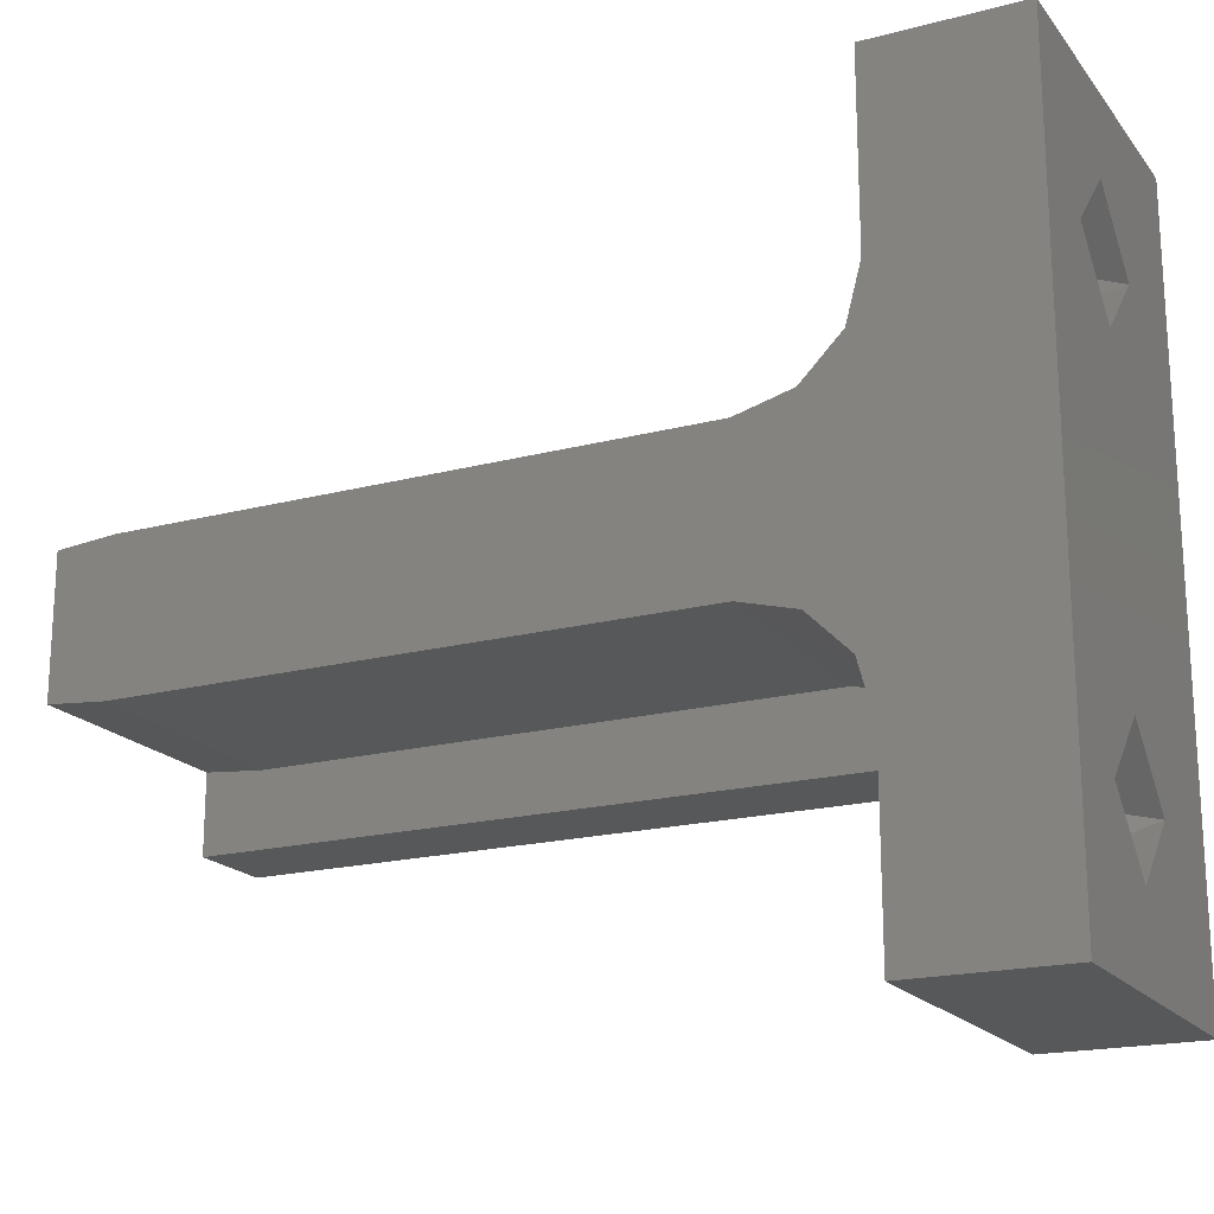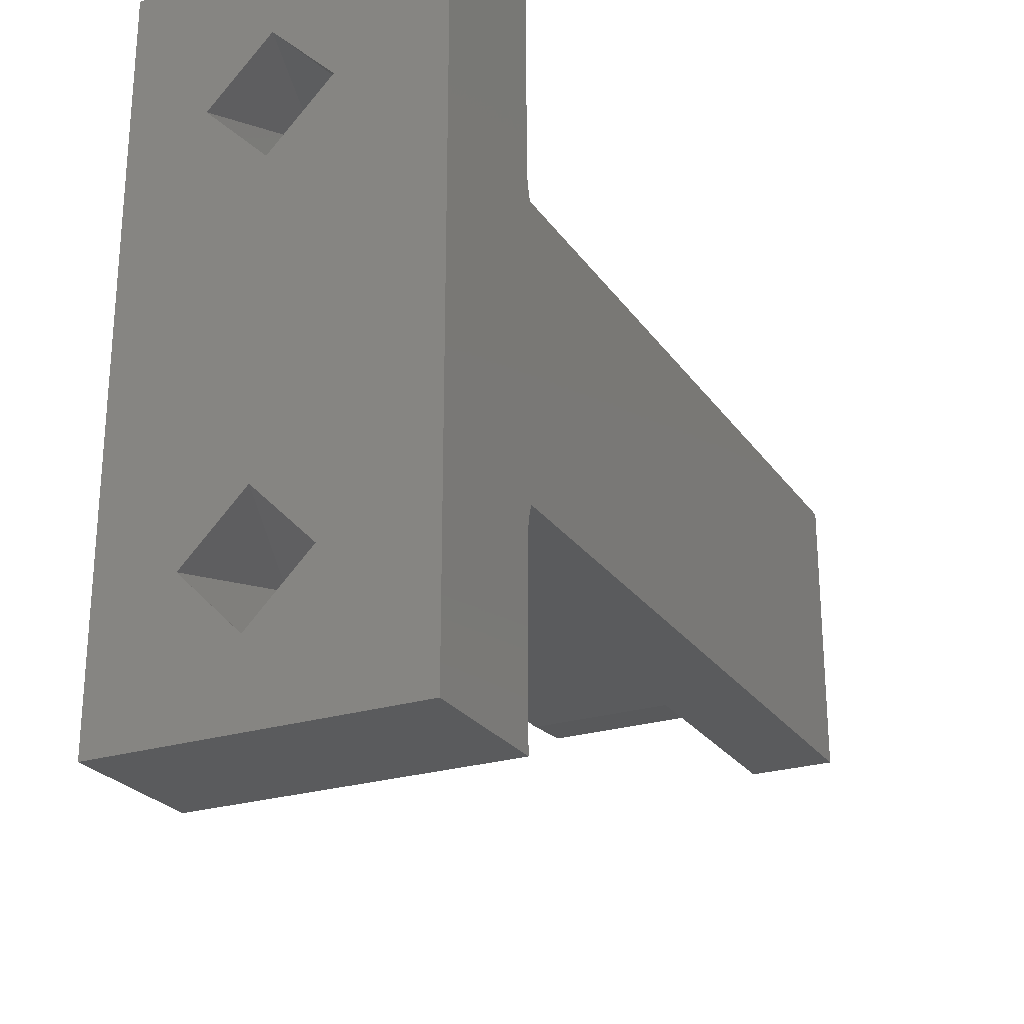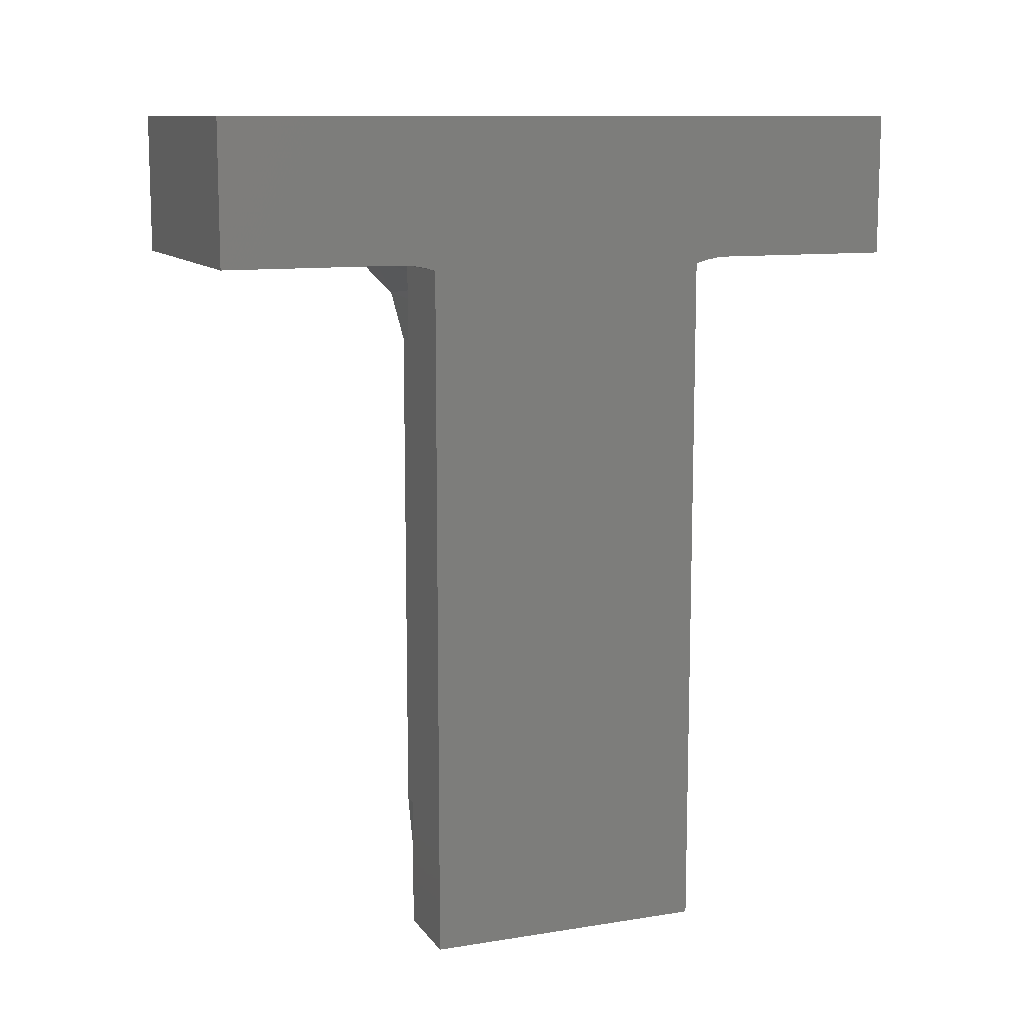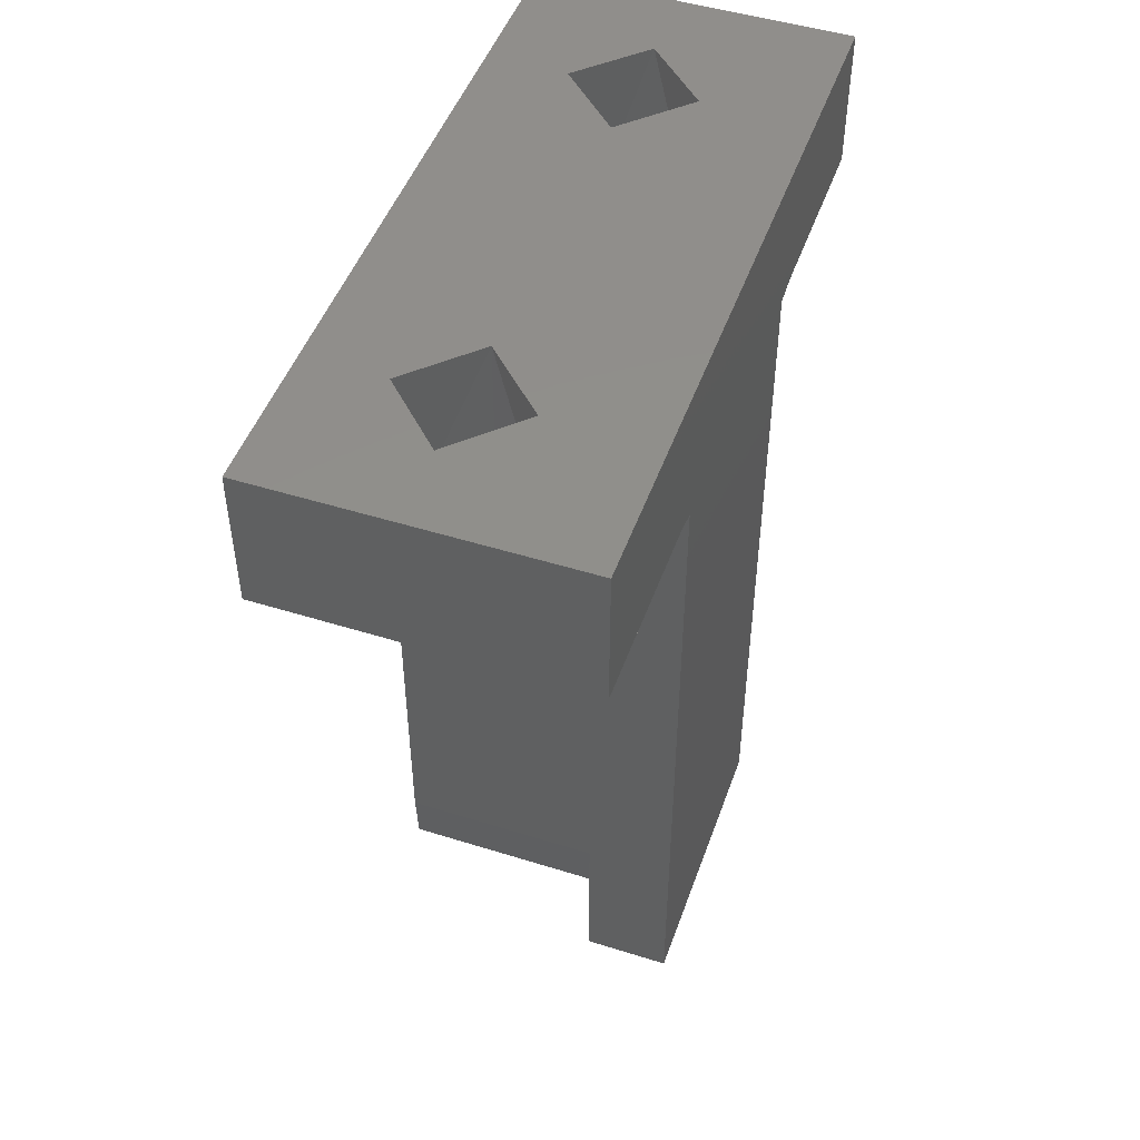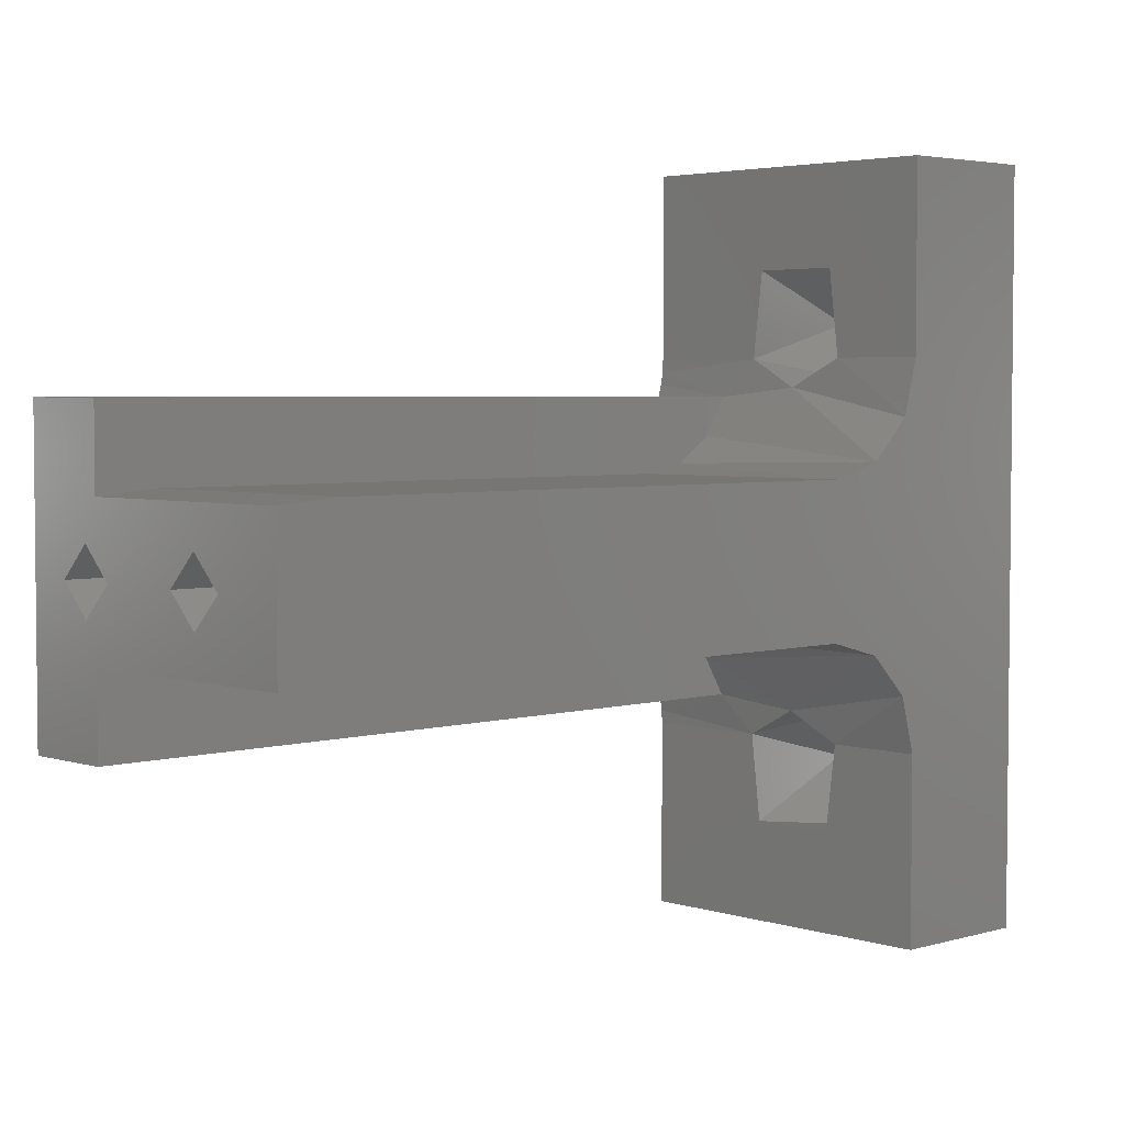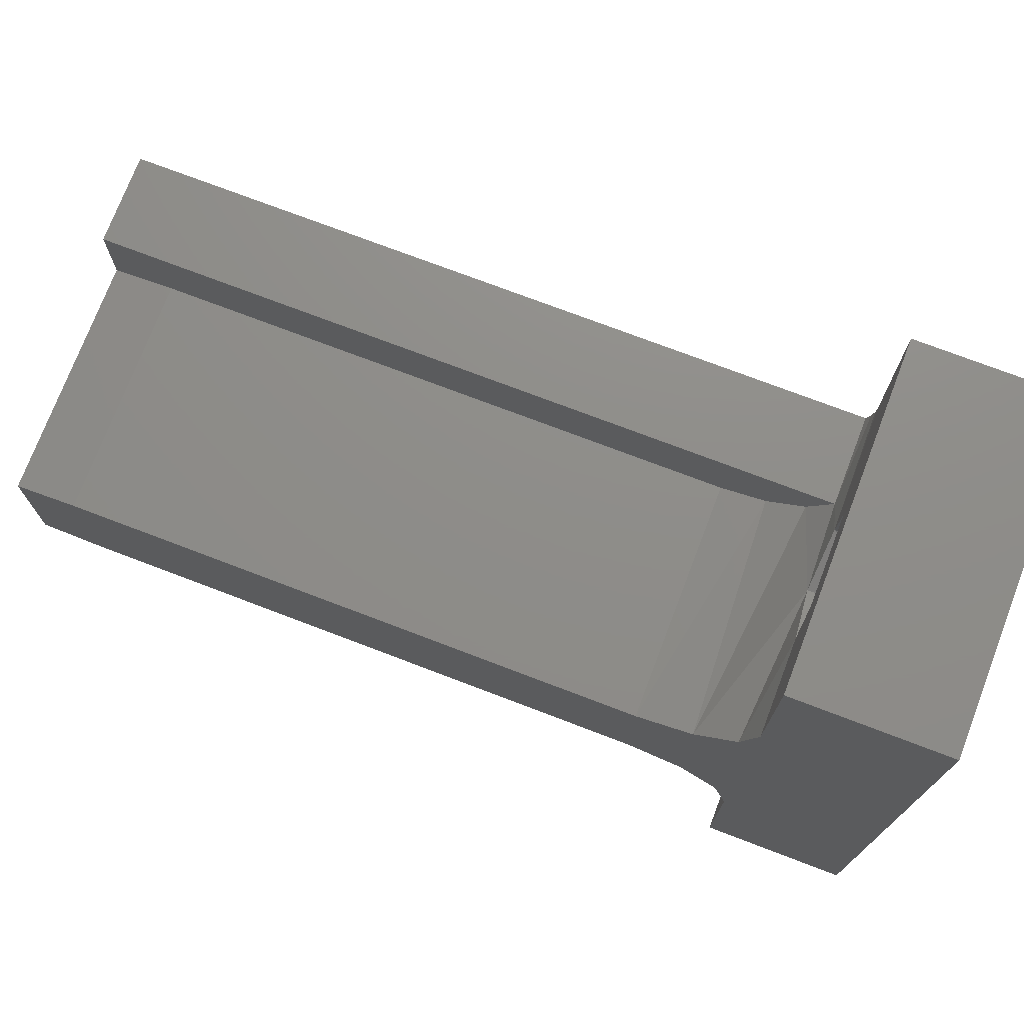
<metadata>
{"format":"stl","ext":"stl","renderer":"f3d","projection":"perspective","resolution":1024,"background":"white","views":[{"elev":-19.0,"azim":-63.6,"up":"+Y"},{"elev":-25.0,"azim":26.6,"up":"+Y"},{"elev":11.0,"azim":68.5,"up":"+Z"},{"elev":48.4,"azim":19.3,"up":"+Z"},{"elev":3.7,"azim":-133.6,"up":"+Y"},{"elev":74.2,"azim":-69.1,"up":"+Y"}]}
</metadata>
<code>
# stl→obj: 80 verts, 166 faces
v -0.2084 -0.285 0.8866
v -0.214 -0.295 0.8866
v -0.204 -0.2894 0.8866
v -0.192 -0.295 0.8866
v -0.1996 -0.285 0.8866
v -0.2084 -0.255 0.8866
v -0.204 -0.2806 0.8866
v -0.204 -0.2594 0.8866
v -0.214 -0.245 0.8866
v -0.1996 -0.255 0.8866
v -0.204 -0.2506 0.8866
v -0.192 -0.245 0.8866
v -0.214 -0.2825 0.8766
v -0.214 -0.295 0.8766
v -0.214 -0.2787 0.8756
v -0.214 -0.2612 0.8756
v -0.214 -0.264 0.8728
v -0.214 -0.275 0.8691
v -0.214 -0.276 0.8728
v -0.214 -0.265 0.8691
v -0.214 -0.2575 0.8766
v -0.214 -0.245 0.8766
v -0.214 -0.265 0.8306
v -0.214 -0.275 0.8306
v -0.214 -0.2653 0.8266
v -0.214 -0.2747 0.8266
v -0.198 -0.2653 0.8266
v -0.198 -0.265 0.8306
v -0.198 -0.265 0.8691
v -0.198 -0.2644 0.8721
v -0.198 -0.2626 0.8746
v -0.198 -0.26 0.8761
v -0.198 -0.26 0.8266
v -0.2091 -0.27 0.8266
v -0.207 -0.2721 0.8266
v -0.207 -0.2679 0.8266
v -0.198 -0.2747 0.8266
v -0.2049 -0.27 0.8266
v -0.192 -0.28 0.8266
v -0.198 -0.28 0.8266
v -0.197 -0.2721 0.8266
v -0.1991 -0.27 0.8266
v -0.1949 -0.27 0.8266
v -0.197 -0.2679 0.8266
v -0.192 -0.26 0.8266
v -0.198 -0.275 0.8306
v -0.198 -0.275 0.8691
v -0.2004 -0.2825 0.8766
v -0.192 -0.2817 0.8765
v -0.192 -0.2825 0.8766
v -0.198 -0.28 0.8761
v -0.192 -0.28 0.8761
v -0.192 -0.2808 0.8764
v -0.204 -0.2806 0.8763
v -0.198 -0.2774 0.8746
v -0.2076 -0.2825 0.8766
v -0.198 -0.2756 0.8721
v -0.2069 -0.2883 0.8766
v -0.2011 -0.2883 0.8766
v -0.192 -0.295 0.8766
v -0.192 -0.2575 0.8766
v -0.192 -0.245 0.8766
v -0.192 -0.2583 0.8765
v -0.192 -0.2592 0.8764
v -0.192 -0.26 0.8761
v -0.2011 -0.2517 0.8766
v -0.2004 -0.2575 0.8766
v -0.2069 -0.2517 0.8766
v -0.2076 -0.2575 0.8766
v -0.204 -0.2594 0.8763
v -0.197 -0.2721 0.8406
v -0.1991 -0.27 0.8406
v -0.197 -0.2679 0.8406
v -0.1949 -0.27 0.8406
v -0.197 -0.27 0.8418
v -0.207 -0.2721 0.8406
v -0.2091 -0.27 0.8406
v -0.207 -0.2679 0.8406
v -0.2049 -0.27 0.8406
v -0.207 -0.27 0.8418
f 1 2 3
f 4 3 2
f 5 3 4
f 6 1 7
f 6 2 1
f 6 7 8
f 9 2 6
f 10 7 5
f 10 8 7
f 11 9 6
f 12 11 10
f 12 9 11
f 12 10 4
f 10 5 4
f 13 14 2
f 15 13 2
f 16 15 2
f 17 18 19
f 17 19 15
f 17 15 16
f 20 18 17
f 9 21 16
f 9 16 2
f 22 21 9
f 23 24 18
f 23 18 20
f 25 26 24
f 25 24 23
f 27 25 23
f 28 27 23
f 23 20 29
f 28 23 29
f 29 30 31
f 29 31 32
f 33 28 29
f 33 27 28
f 33 29 32
f 34 26 25
f 35 26 34
f 36 34 25
f 37 35 38
f 39 40 37
f 41 39 37
f 42 37 38
f 42 41 37
f 43 39 41
f 27 44 42
f 27 38 36
f 27 42 38
f 45 27 33
f 45 43 44
f 45 44 27
f 25 27 36
f 45 39 43
f 37 26 35
f 26 37 46
f 24 26 46
f 24 46 47
f 24 47 18
f 48 49 50
f 51 52 53
f 51 53 49
f 51 49 48
f 54 51 48
f 55 51 54
f 15 56 13
f 15 54 56
f 19 57 55
f 19 55 54
f 19 54 15
f 18 47 57
f 18 57 19
f 7 56 54
f 1 58 56
f 1 56 7
f 3 59 58
f 3 58 1
f 5 48 59
f 5 59 3
f 7 54 48
f 7 48 5
f 59 48 50
f 59 50 60
f 13 56 58
f 14 58 59
f 14 59 60
f 14 13 58
f 2 14 60
f 2 60 4
f 61 62 12
f 63 61 12
f 64 63 12
f 65 64 12
f 4 53 52
f 4 49 53
f 4 50 49
f 4 65 12
f 4 52 65
f 60 50 4
f 39 45 65
f 39 65 52
f 40 39 52
f 40 52 51
f 47 51 55
f 47 55 57
f 40 51 47
f 46 40 47
f 37 40 46
f 22 9 12
f 22 12 62
f 66 62 61
f 67 66 61
f 22 66 68
f 22 62 66
f 21 68 69
f 21 22 68
f 69 8 70
f 69 6 8
f 68 11 6
f 68 6 69
f 66 10 11
f 66 11 68
f 67 8 10
f 67 10 66
f 70 8 67
f 20 30 29
f 32 63 64
f 32 64 65
f 17 31 30
f 17 30 20
f 67 61 63
f 67 63 32
f 70 32 31
f 70 31 17
f 70 67 32
f 16 70 17
f 69 70 16
f 21 69 16
f 45 33 32
f 45 32 65
f 42 71 41
f 42 72 71
f 44 73 72
f 44 72 42
f 43 74 73
f 43 73 44
f 41 71 74
f 41 74 43
f 72 75 71
f 73 75 72
f 75 75 73
f 74 75 73
f 71 75 74
f 34 76 35
f 34 77 76
f 36 78 77
f 36 77 34
f 38 79 78
f 38 78 36
f 35 76 79
f 35 79 38
f 77 80 76
f 78 80 77
f 80 80 78
f 79 80 78
f 76 80 79

</code>
